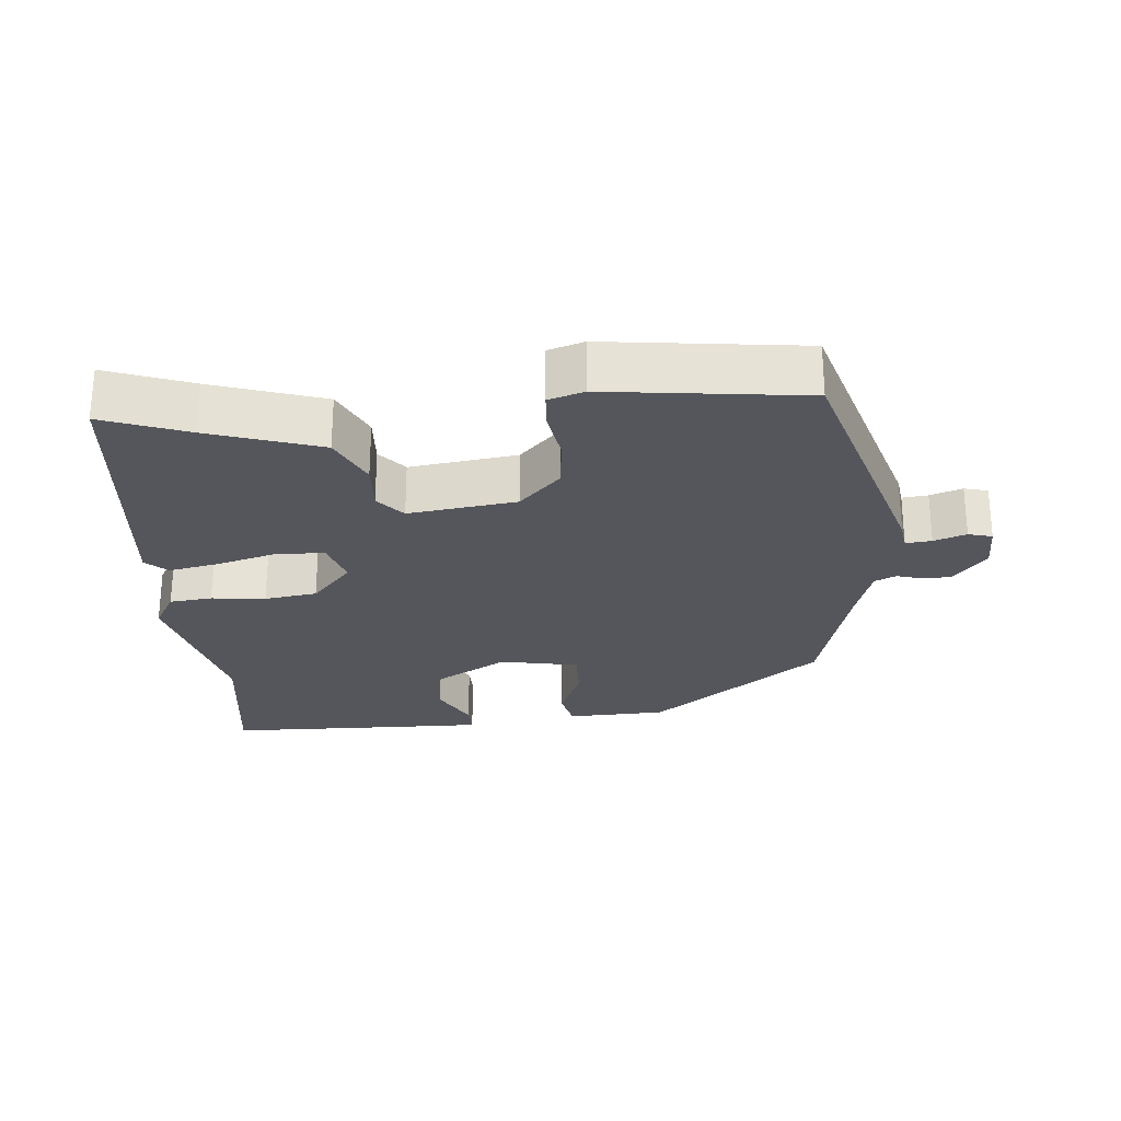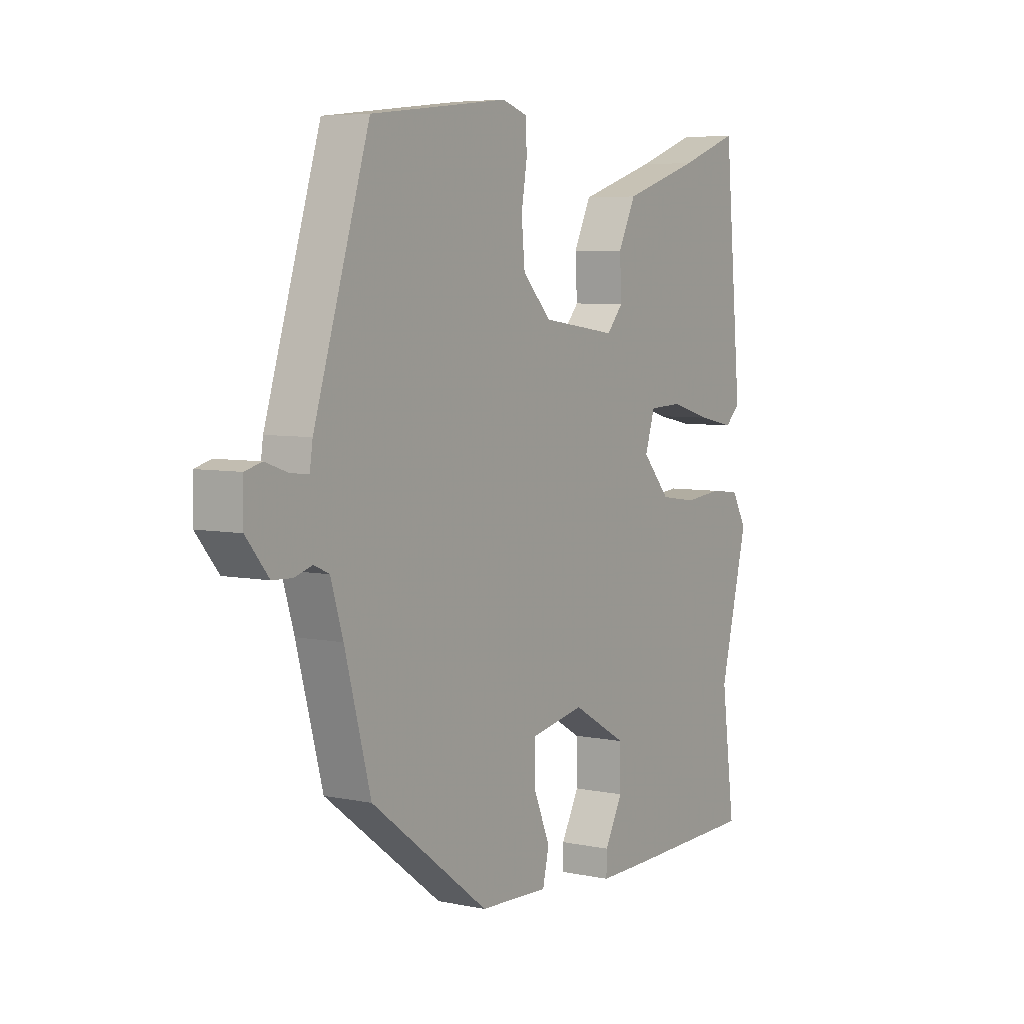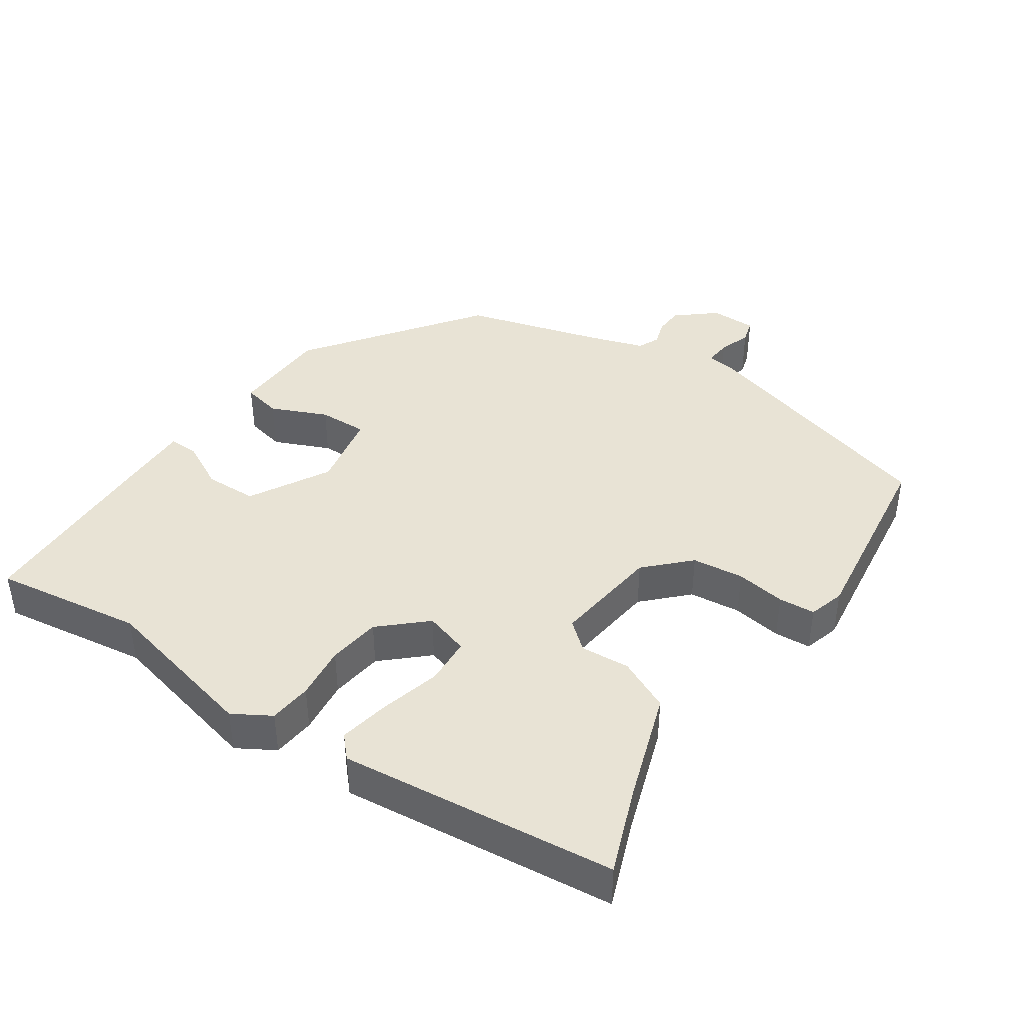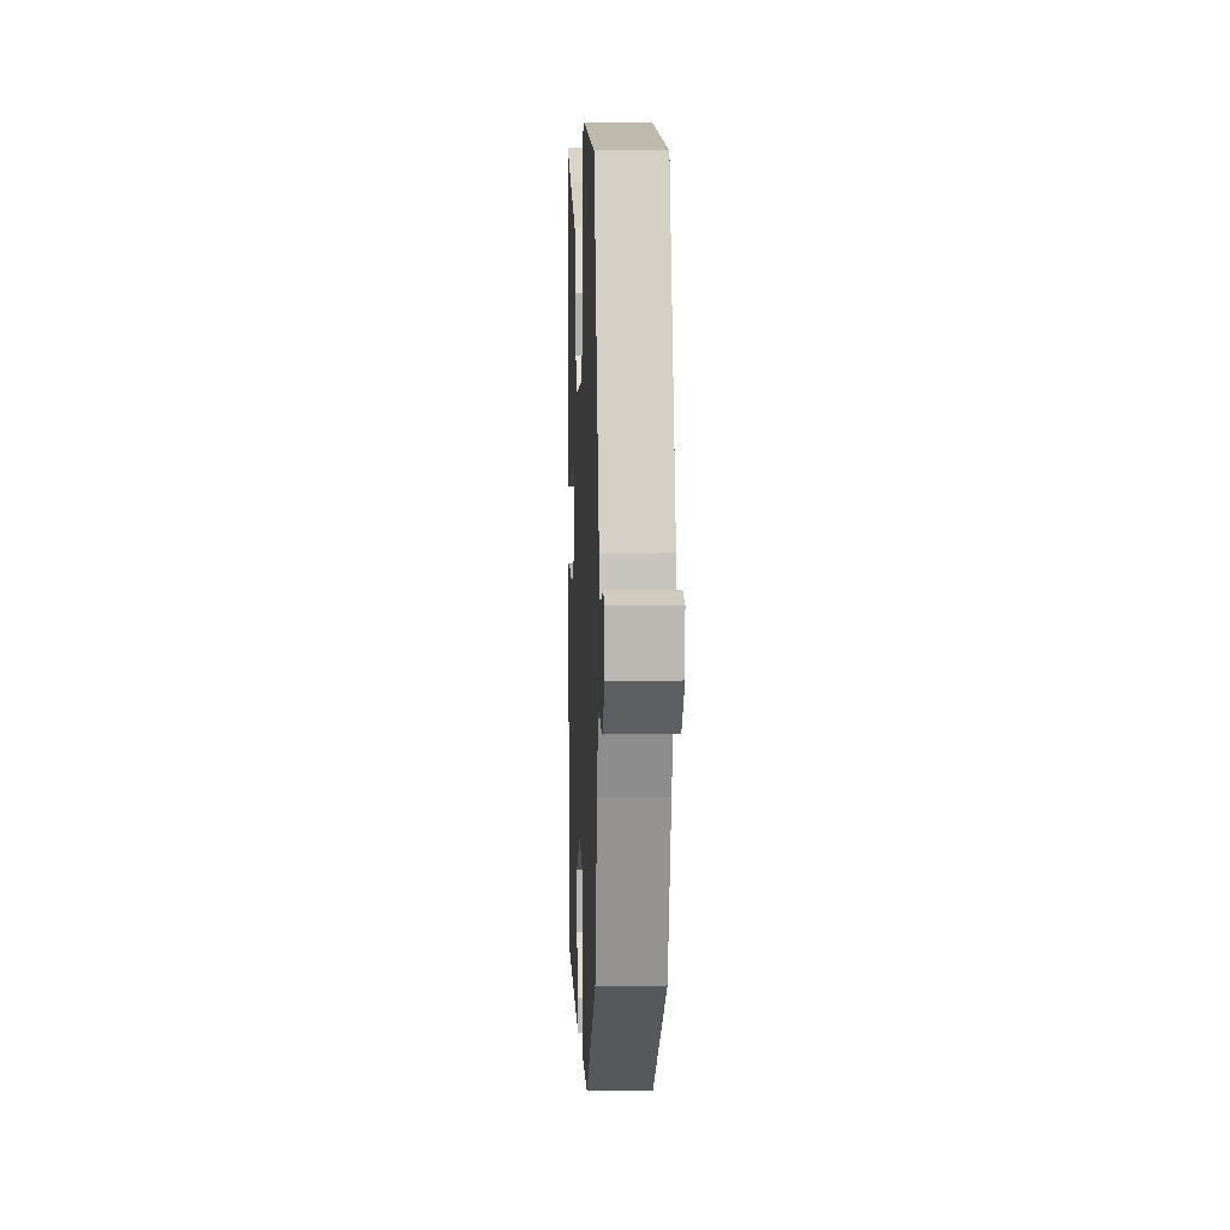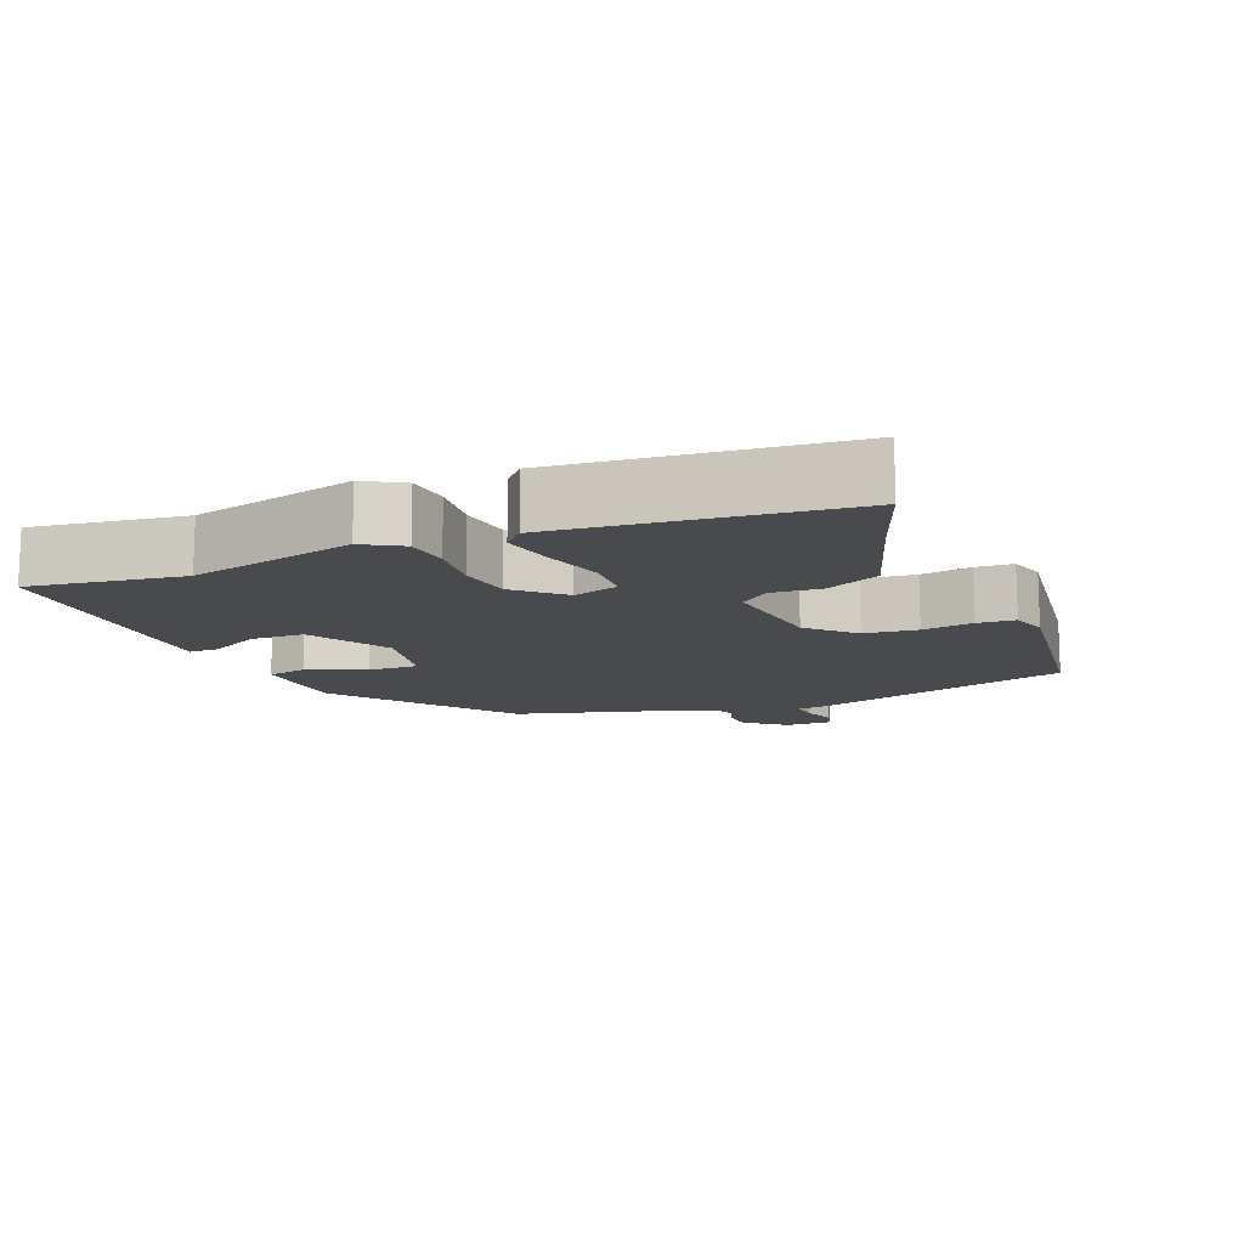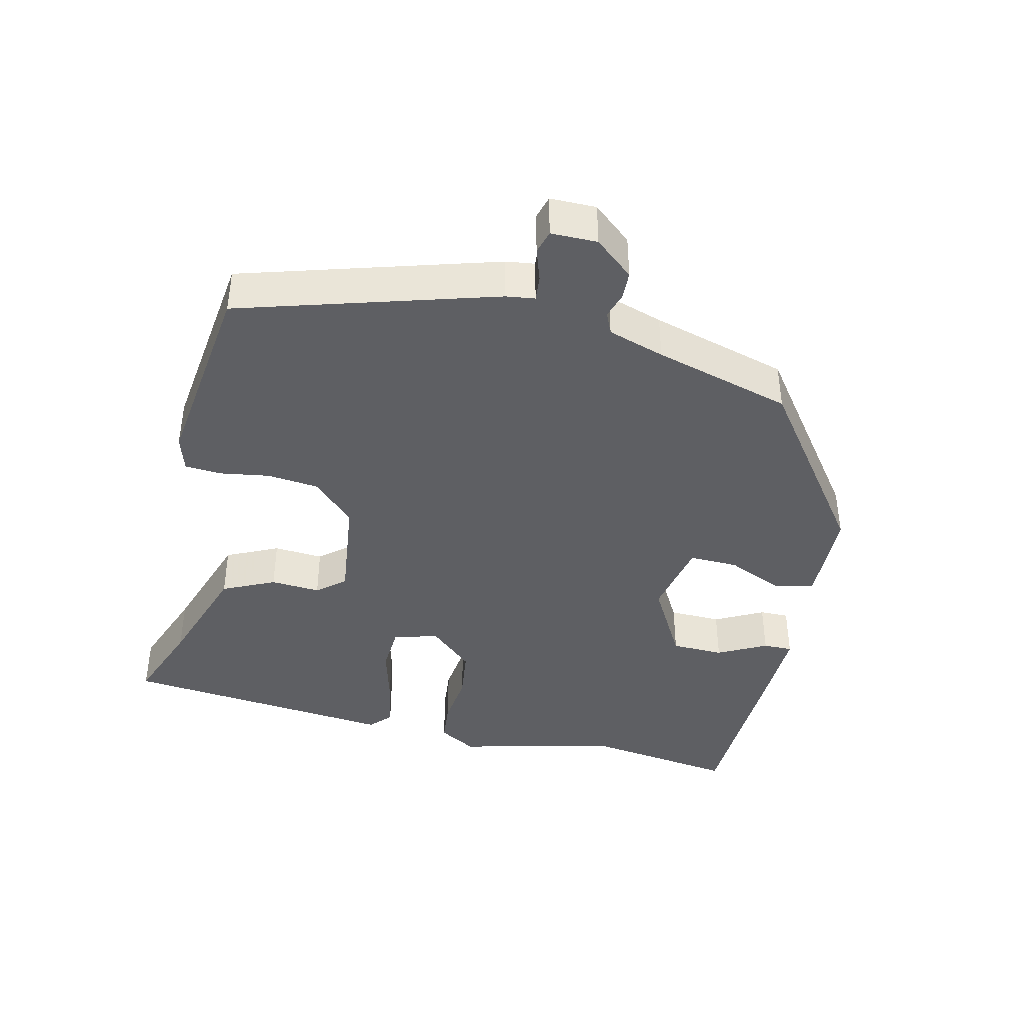
<metadata>
{"format":"obj","ext":"obj","renderer":"f3d","projection":"perspective","resolution":1024,"background":"white","views":[{"elev":-26.3,"azim":4.7,"up":"+Y"},{"elev":5.8,"azim":122.3,"up":"+Z"},{"elev":41.3,"azim":-56.6,"up":"+Y"},{"elev":8.4,"azim":87.5,"up":"+Z"},{"elev":-12.8,"azim":-68.3,"up":"+Y"},{"elev":-40.8,"azim":76.1,"up":"+Y"}]}
</metadata>
<code>
v 0.425 0.07 -0.308
v 0.183 0.07 -0.491
v 0.041 0.07 -0.497
v 0.028 0.07 -0.441
v 0.062 0.07 -0.36
v 0.063 0.07 -0.29
v -0.049 0.07 -0.269
v -0.162 0.07 -0.334
v -0.163 0.07 -0.409
v -0.126 0.07 -0.478
v -0.125 0.07 -0.52
v -0.232 0.07 -0.519
v -0.502 0.07 -0.514
v -0.474 0.07 -0.301
v -0.532 0.07 -0.07
v -0.501 0.07 -0.016
v -0.44 0.07 -0.009
v -0.363 0.07 -0.017
v -0.288 0.07 -0.006
v -0.231 0.07 0.058
v -0.251 0.07 0.121
v -0.319 0.07 0.124
v -0.404 0.07 0.1
v -0.477 0.07 0.085
v -0.508 0.07 0.113
v -0.472 0.07 0.507
v -0.35 0.07 0.463
v -0.191 0.07 0.412
v -0.155 0.07 0.338
v -0.159 0.07 0.267
v -0.125 0.07 0.228
v 0.029 0.07 0.249
v 0.088 0.07 0.309
v 0.095 0.07 0.383
v 0.083 0.07 0.454
v 0.086 0.07 0.506
v 0.137 0.07 0.522
v 0.42 0.07 0.489
v 0.533 0.07 0.127
v 0.539 0.07 0.086
v 0.576 0.07 0.09
v 0.622 0.07 0.106
v 0.656 0.07 0.097
v 0.657 0.07 0.031
v 0.611 0.07 -0.025
v 0.57 0.07 -0.027
v 0.534 0.07 -0.016
v 0.503 0.07 -0.03
v 0.478 0.07 -0.111
v 0.425 0 -0.308
v 0.183 0 -0.491
v 0.041 0 -0.497
v 0.028 0 -0.441
v 0.062 0 -0.36
v 0.063 0 -0.29
v -0.049 0 -0.269
v -0.162 0 -0.334
v -0.163 0 -0.409
v -0.126 0 -0.478
v -0.125 0 -0.52
v -0.232 0 -0.519
v -0.502 0 -0.514
v -0.474 0 -0.301
v -0.532 0 -0.07
v -0.501 0 -0.016
v -0.44 0 -0.009
v -0.363 0 -0.017
v -0.288 0 -0.006
v -0.231 0 0.058
v -0.251 0 0.121
v -0.319 0 0.124
v -0.404 0 0.1
v -0.477 0 0.085
v -0.508 0 0.113
v -0.472 0 0.507
v -0.35 0 0.463
v -0.191 0 0.412
v -0.155 0 0.338
v -0.159 0 0.267
v -0.125 0 0.228
v 0.029 0 0.249
v 0.088 0 0.309
v 0.095 0 0.383
v 0.083 0 0.454
v 0.086 0 0.506
v 0.137 0 0.522
v 0.42 0 0.489
v 0.533 0 0.127
v 0.539 0 0.086
v 0.576 0 0.09
v 0.622 0 0.106
v 0.656 0 0.097
v 0.657 0 0.031
v 0.611 0 -0.025
v 0.57 0 -0.027
v 0.534 0 -0.016
v 0.503 0 -0.03
v 0.478 0 -0.111
f 44 45 46 47
f 42 43 44 47
f 41 42 47 48
f 40 41 48
f 39 40 48
f 38 39 48 49
f 34 35 36 37
f 33 34 37 38
f 32 33 38 49
f 27 28 29 30
f 27 30 31
f 26 27 31
f 25 26 31
f 22 23 24 25
f 22 25 31 32
f 15 16 17 18
f 14 15 18 19
f 13 14 19 20
f 9 10 11 12
f 8 9 12 13
f 7 8 13 20
f 2 3 4 5
f 2 5 6
f 1 2 6
f 21 22 32
f 20 21 32 49
f 7 20 49
f 1 6 7 49
f 96 95 94 93
f 96 93 92 91
f 97 96 91 90
f 97 90 89
f 97 89 88
f 98 97 88 87
f 86 85 84 83
f 87 86 83 82
f 98 87 82 81
f 79 78 77 76
f 80 79 76
f 80 76 75
f 80 75 74
f 74 73 72 71
f 81 80 74 71
f 67 66 65 64
f 68 67 64 63
f 69 68 63 62
f 61 60 59 58
f 62 61 58 57
f 69 62 57 56
f 54 53 52 51
f 55 54 51
f 55 51 50
f 81 71 70
f 98 81 70 69
f 98 69 56
f 98 56 55 50
f 1 50 51 2
f 2 51 52 3
f 3 52 53 4
f 4 53 54 5
f 5 54 55 6
f 6 55 56 7
f 7 56 57 8
f 8 57 58 9
f 9 58 59 10
f 10 59 60 11
f 11 60 61 12
f 12 61 62 13
f 13 62 63 14
f 14 63 64 15
f 15 64 65 16
f 16 65 66 17
f 17 66 67 18
f 18 67 68 19
f 19 68 69 20
f 20 69 70 21
f 21 70 71 22
f 22 71 72 23
f 23 72 73 24
f 24 73 74 25
f 25 74 75 26
f 26 75 76 27
f 27 76 77 28
f 28 77 78 29
f 29 78 79 30
f 30 79 80 31
f 31 80 81 32
f 32 81 82 33
f 33 82 83 34
f 34 83 84 35
f 35 84 85 36
f 36 85 86 37
f 37 86 87 38
f 38 87 88 39
f 39 88 89 40
f 40 89 90 41
f 41 90 91 42
f 42 91 92 43
f 43 92 93 44
f 44 93 94 45
f 45 94 95 46
f 46 95 96 47
f 47 96 97 48
f 48 97 98 49
f 49 98 50 1

</code>
